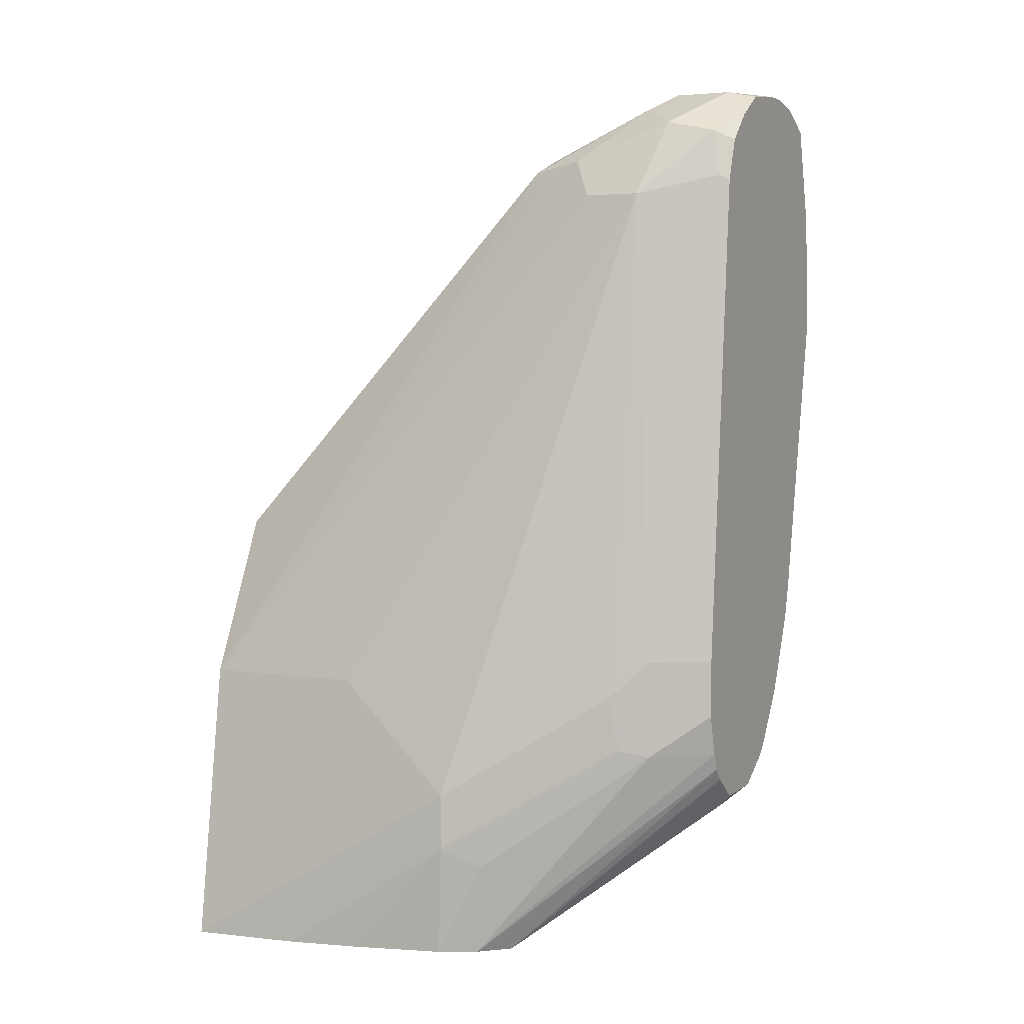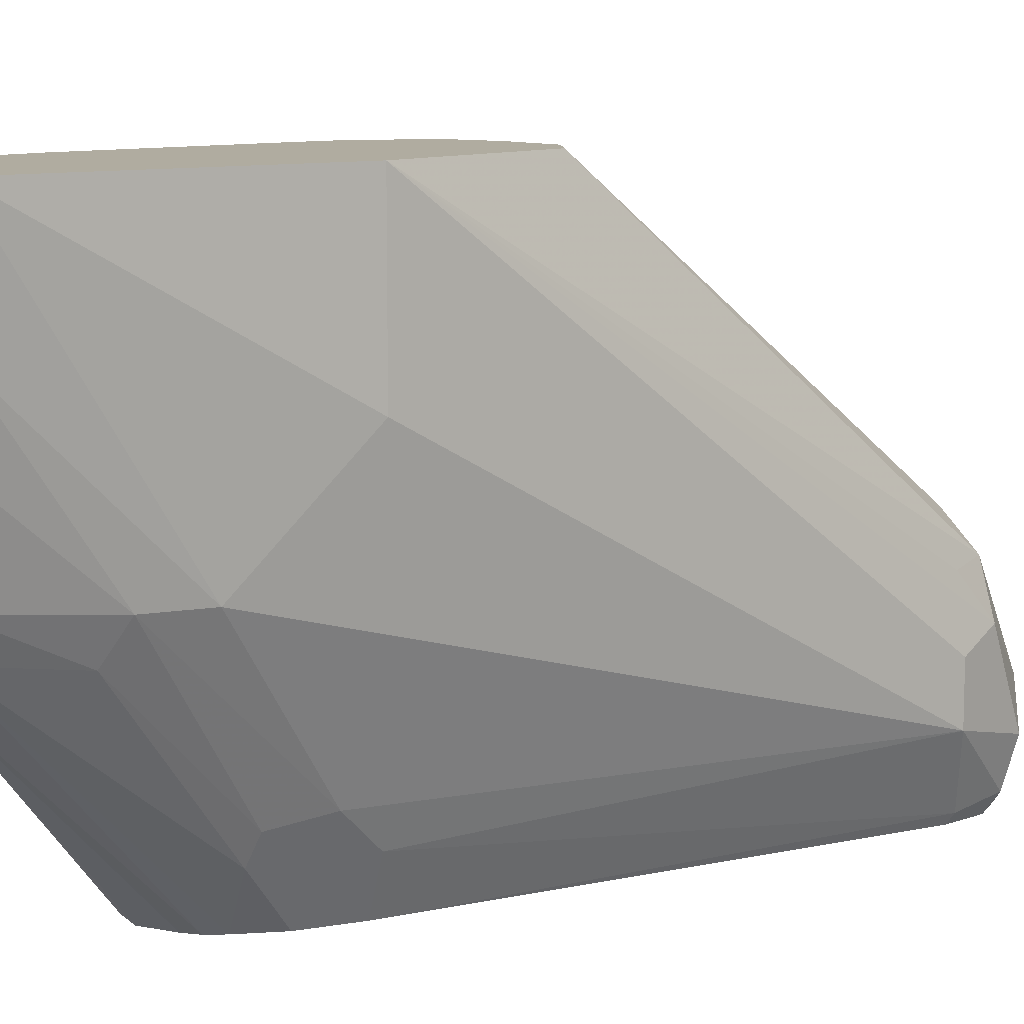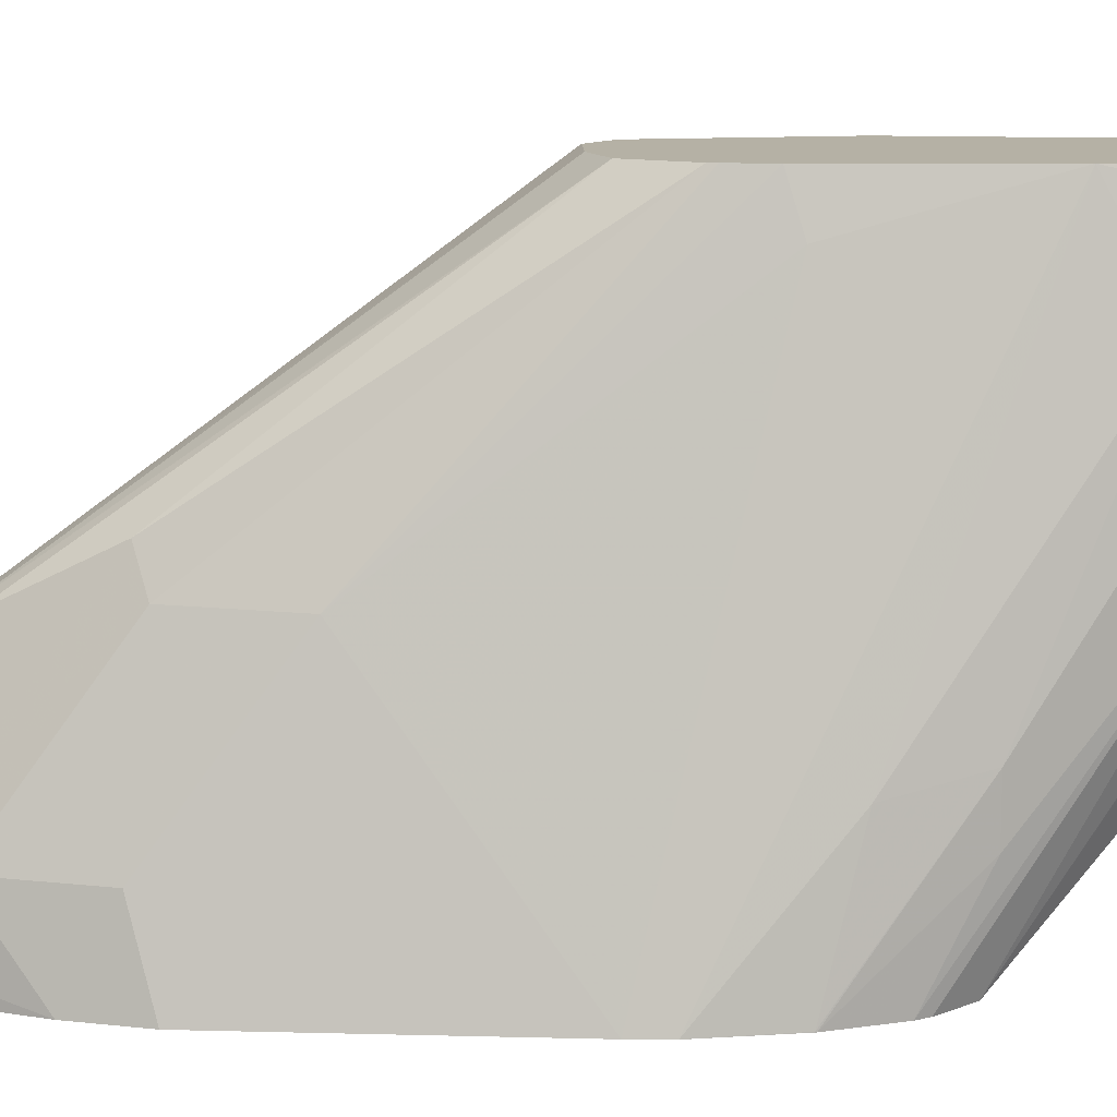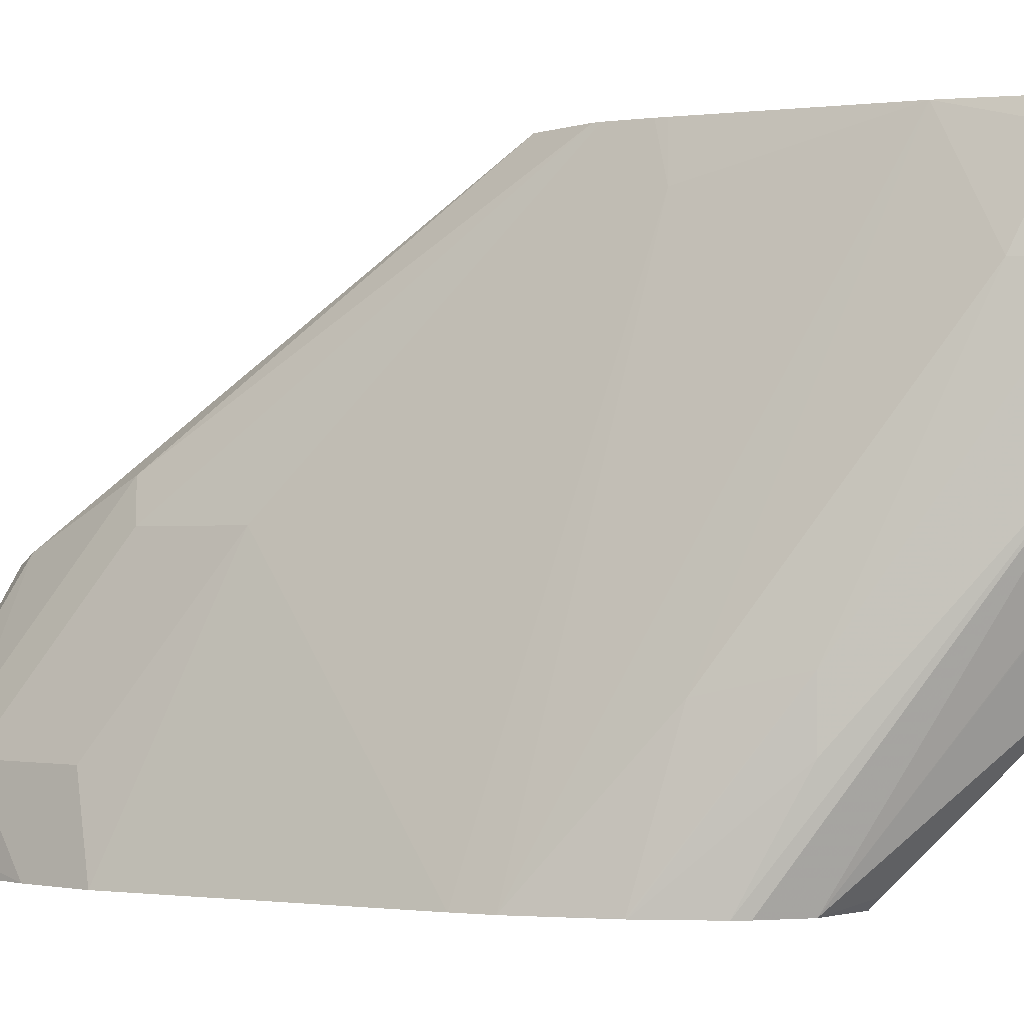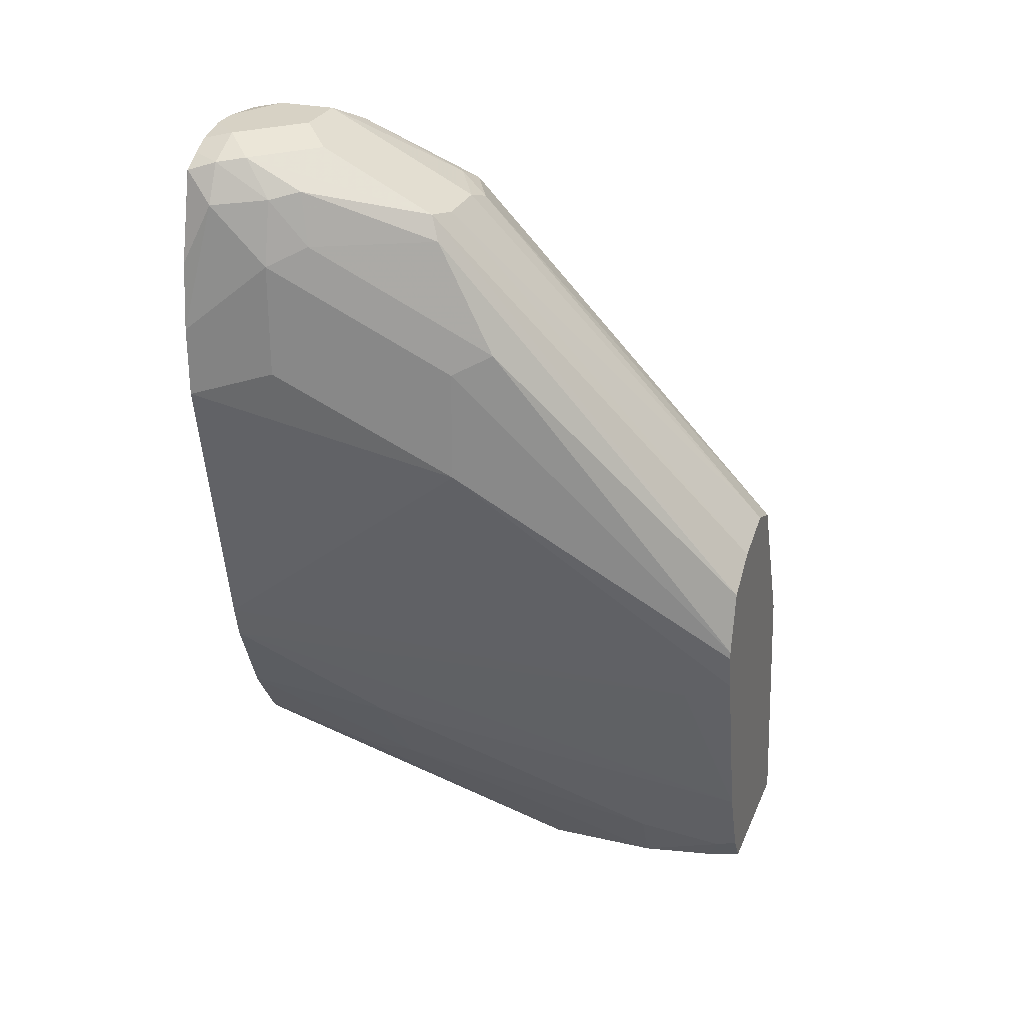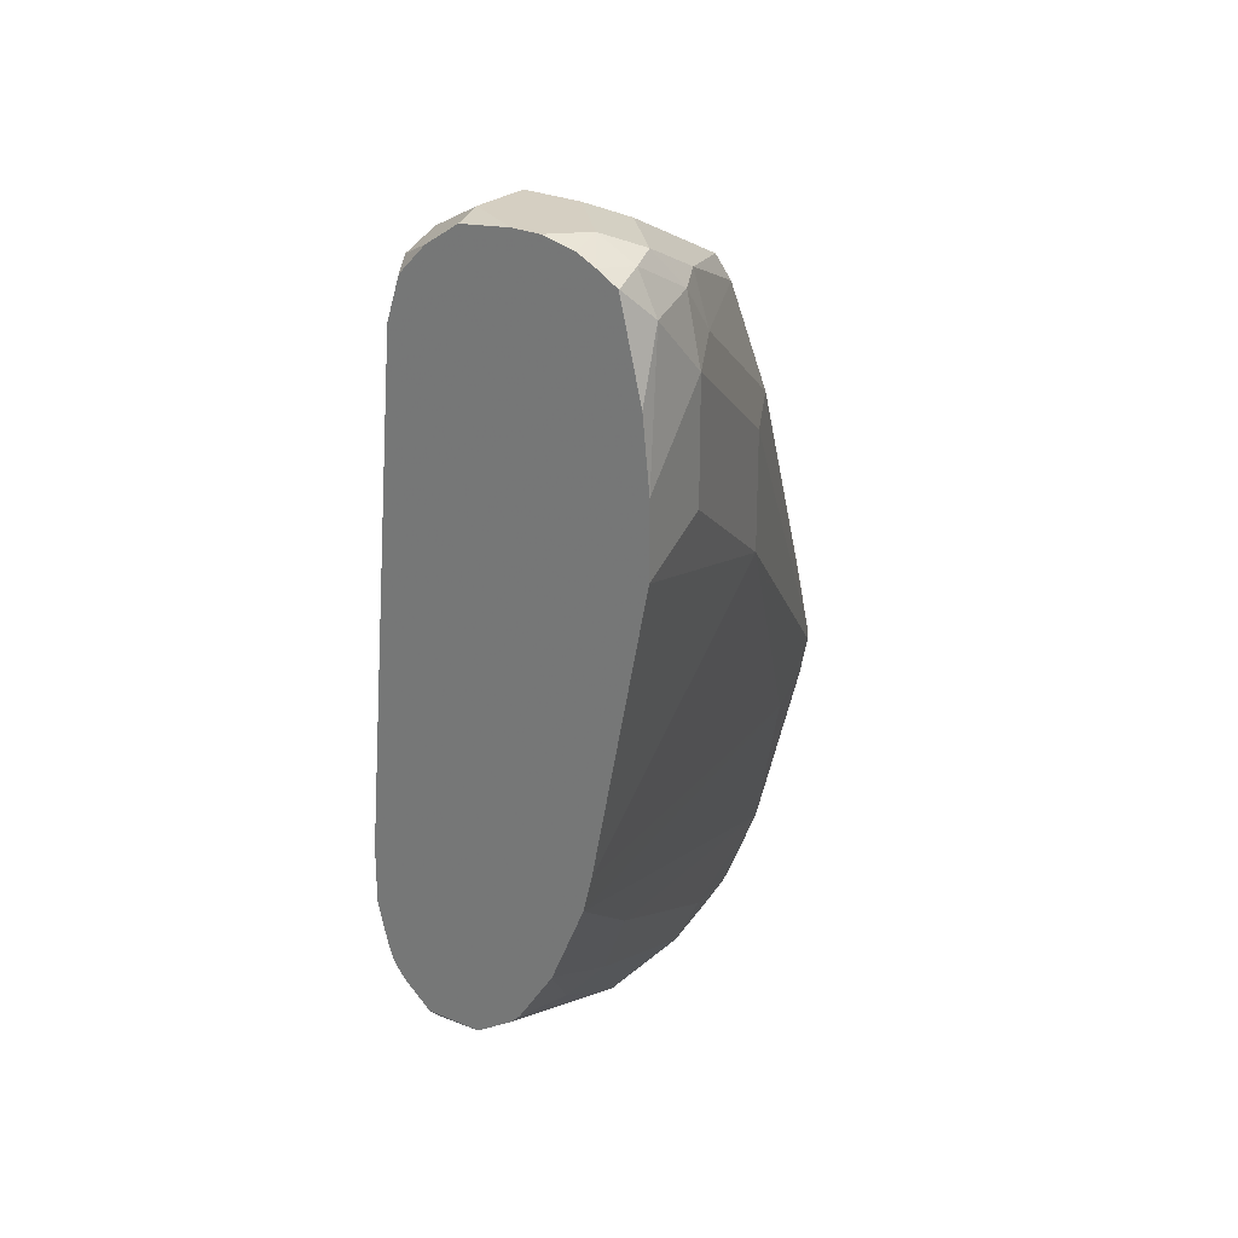
<metadata>
{"format":"obj","ext":"obj","renderer":"f3d","projection":"perspective","resolution":1024,"background":"white","views":[{"elev":4.1,"azim":116.7,"up":"+Y"},{"elev":10.0,"azim":65.6,"up":"+Z"},{"elev":11.9,"azim":-75.2,"up":"+Z"},{"elev":-0.9,"azim":-50.4,"up":"+Z"},{"elev":27.2,"azim":-70.5,"up":"+Y"},{"elev":25.9,"azim":-143.4,"up":"+Y"}]}
</metadata>
<code>
v 0.2902 -0.02047 -0.5857
v 0.3479 -0.02047 -0.5857
v 0.2825 -0.008874 -0.5857
v 0.281 -0.0104 -0.5933
v 0.286 -0.02047 -0.5983
v 0.3433 -0.02047 -0.6248
v 0.333 0.04164 -0.6869
v 0.333 0.08329 -0.6453
v 0.333 0.08329 -0.5857
v 0.2706 0.02083 -0.5857
v 0.2706 1.662e-05 -0.6245
v 0.2808 -0.02047 -0.6248
v 0.3381 -0.02047 -0.6503
v 0.333 0.02083 -0.6869
v 0.3088 0.07981 -0.7459
v 0.2914 0.2706 -0.7494
v 0.2914 0.2706 -0.7286
v 0.2845 0.2845 -0.7216
v 0.2862 0.2706 -0.7051
v 0.281 0.281 -0.7025
v 0.306 0.1415 -0.5857
v 0.2536 0.08616 -0.5857
v 0.2498 0.08329 -0.6037
v 0.2061 0.102 -0.7808
v 0.229 0.06245 -0.7286
v 0.2429 0.0347 -0.7216
v 0.2808 -0.02047 -0.6665
v 0.3293 -0.02047 -0.6841
v 0.3261 0.01389 -0.7008
v 0.307 0.05988 -0.7494
v 0.3018 0.05727 -0.7598
v 0.3018 0.09368 -0.7598
v 0.2775 0.2775 -0.7771
v 0.2741 0.2949 -0.7737
v 0.2775 0.2983 -0.7563
v 0.2845 0.2845 -0.7424
v 0.2637 0.3053 -0.7424
v 0.2706 0.2862 -0.7051
v 0.2602 0.281 -0.6921
v 0.2914 0.1471 -0.5857
v 0.2527 0.08971 -0.5857
v 0.2029 0.1147 -0.7808
v 0.2082 0.1873 -0.6869
v 0.2185 0.07307 -0.7808
v 0.2186 0.07287 -0.7806
v 0.2429 0.0347 -0.7424
v 0.2188 0.07248 -0.7808
v 0.2498 0.03939 -0.7808
v 0.2927 -0.02047 -0.6843
v 0.2323 0.05226 -0.7808
v 0.2359 0.04858 -0.7808
v 0.3225 -0.02047 -0.6972
v 0.2874 0.05779 -0.7808
v 0.2913 0.073 -0.7808
v 0.2913 0.09388 -0.7808
v 0.2757 0.2757 -0.7808
v 0.2602 0.3018 -0.7808
v 0.2739 0.2812 -0.7808
v 0.2705 0.2913 -0.7808
v 0.2498 0.3122 -0.7702
v 0.2498 0.3122 -0.7494
v 0.2498 0.2845 -0.6939
v 0.2706 0.141 -0.5857
v 0.229 0.2845 -0.6939
v 0.2498 0.1041 -0.5857
v 0.1821 0.2187 -0.7808
v 0.2082 0.229 -0.6869
v 0.1874 0.229 -0.7494
v 0.2269 0.06033 -0.7808
v 0.2706 0.03861 -0.7808
v 0.2706 0.0347 -0.7771
v 0.3126 -0.02047 -0.707
v 0.2931 -0.02047 -0.6847
v 0.2849 0.05164 -0.7808
v 0.2477 0.3101 -0.7808
v 0.229 0.3122 -0.7808
v 0.229 0.3122 -0.7494
v 0.2186 0.2862 -0.6973
v 0.255 0.1304 -0.5857
v 0.2498 0.107 -0.5857
v 0.1821 0.2445 -0.7808
v 0.2151 0.2359 -0.6731
v 0.1943 0.2775 -0.7355
v 0.1874 0.2706 -0.7494
v 0.2808 0.04691 -0.7808
v 0.2812 0.04734 -0.7808
v 0.2188 0.3122 -0.7808
v 0.2082 0.3122 -0.7702
v 0.2186 0.307 -0.739
v 0.1978 0.307 -0.7598
v 0.1978 0.2966 -0.739
v 0.2151 0.2775 -0.6939
v 0.1874 0.2914 -0.7702
v 0.1847 0.2693 -0.7808
v 0.1926 0.294 -0.7494
v 0.2068 0.3096 -0.7808
v 0.2 0.3062 -0.7808
v 0.1943 0.3053 -0.7702
v 0.1926 0.3018 -0.7806
v 0.1926 0.3016 -0.7808
v 0.1928 0.3019 -0.7808
f 37 61 38
f 38 62 39
f 38 61 62
f 40 62 64
f 40 64 63
f 35 61 37
f 41 65 43
f 42 43 66
f 43 67 84
f 39 62 40
f 44 47 45
f 43 68 66
f 43 65 80
f 43 80 67
f 46 47 69
f 46 69 50
f 48 70 71
f 48 71 72
f 48 72 73
f 35 60 61
f 48 73 49
f 43 84 68
f 35 57 60
f 29 52 31
f 34 58 59
f 52 72 74
f 24 69 47
f 24 47 44
f 25 45 26
f 26 45 47
f 26 47 46
f 27 48 49
f 27 46 50
f 27 50 51
f 27 51 48
f 28 52 29
f 29 31 30
f 31 53 54
f 31 54 55
f 31 55 32
f 31 52 53
f 32 55 33
f 33 56 34
f 33 55 56
f 34 57 35
f 34 56 58
f 34 59 57
f 52 74 53
f 79 82 80
f 60 75 76
f 24 50 69
f 81 84 93
f 81 93 94
f 82 92 83
f 83 92 91
f 83 91 95
f 83 95 84
f 84 95 93
f 87 96 88
f 88 96 97
f 88 97 98
f 88 98 90
f 90 98 95
f 90 95 91
f 93 95 98
f 93 98 99
f 93 99 94
f 94 99 100
f 97 101 98
f 98 101 99
f 99 101 100
f 79 92 82
f 78 92 79
f 78 91 92
f 78 90 91
f 60 76 87
f 60 87 88
f 60 88 77
f 60 77 61
f 61 77 78
f 61 78 62
f 62 78 64
f 63 64 78
f 63 78 79
f 66 68 84
f 57 75 60
f 66 84 81
f 67 83 84
f 67 80 82
f 70 72 71
f 70 85 72
f 72 85 86
f 72 86 74
f 77 88 90
f 77 90 89
f 77 89 78
f 78 89 90
f 67 82 83
f 24 51 50
f 24 76 75
f 24 70 48
f 2 8 9
f 3 10 4
f 4 11 12
f 4 12 5
f 4 10 11
f 6 13 14
f 24 48 51
f 7 14 15
f 7 15 16
f 7 16 8
f 8 16 17
f 8 17 9
f 9 17 18
f 9 18 19
f 9 19 20
f 9 20 21
f 10 22 23
f 10 23 24
f 10 24 25
f 10 25 11
f 11 25 26
f 2 7 8
f 11 26 12
f 2 6 7
f 1 13 6
f 1 2 9
f 1 9 21
f 1 21 40
f 1 40 63
f 1 63 79
f 1 79 80
f 1 80 65
f 1 65 41
f 1 41 22
f 1 22 10
f 1 10 3
f 1 3 4
f 1 4 5
f 1 5 12
f 1 12 27
f 1 27 49
f 1 49 73
f 1 73 72
f 1 72 52
f 1 52 28
f 1 28 13
f 1 6 2
f 12 26 46
f 6 14 7
f 13 28 14
f 24 45 25
f 24 42 66
f 24 66 81
f 24 81 94
f 24 94 100
f 24 100 101
f 24 101 97
f 24 97 96
f 24 96 87
f 24 87 76
f 24 75 57
f 24 57 59
f 24 59 58
f 24 58 56
f 12 46 27
f 24 55 54
f 24 54 53
f 24 53 74
f 24 74 86
f 24 86 85
f 24 85 70
f 24 44 45
f 23 43 42
f 24 56 55
f 23 42 24
f 23 41 43
f 14 28 29
f 14 29 30
f 14 30 15
f 15 31 32
f 15 32 16
f 16 33 34
f 16 34 35
f 16 35 36
f 16 36 18
f 15 30 31
f 16 32 33
f 16 18 17
f 21 39 40
f 22 41 23
f 20 38 39
f 20 39 21
f 18 37 20
f 18 35 37
f 18 36 35
f 18 20 19
f 20 37 38

</code>
